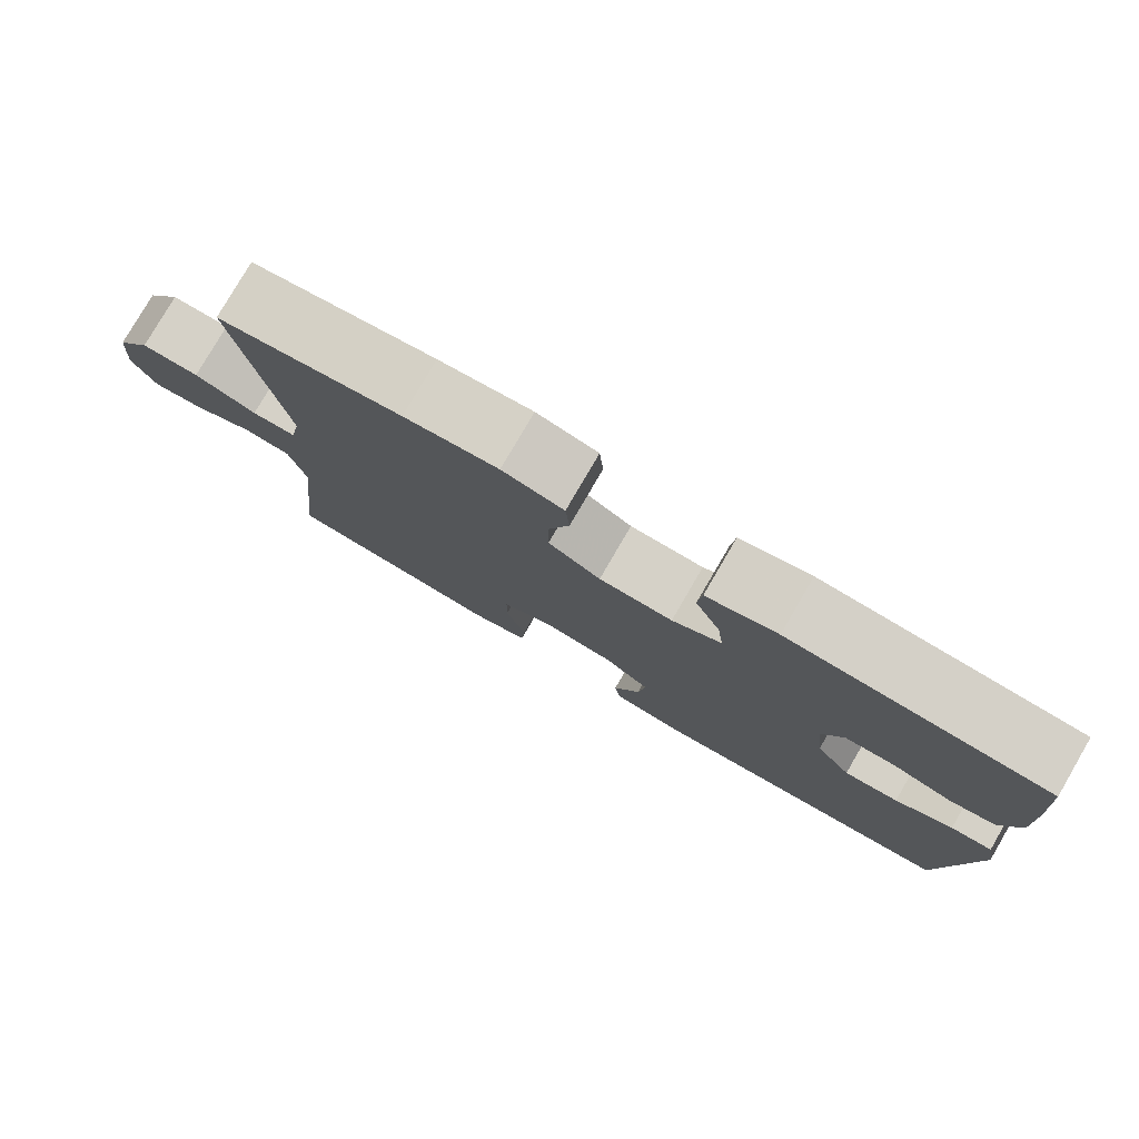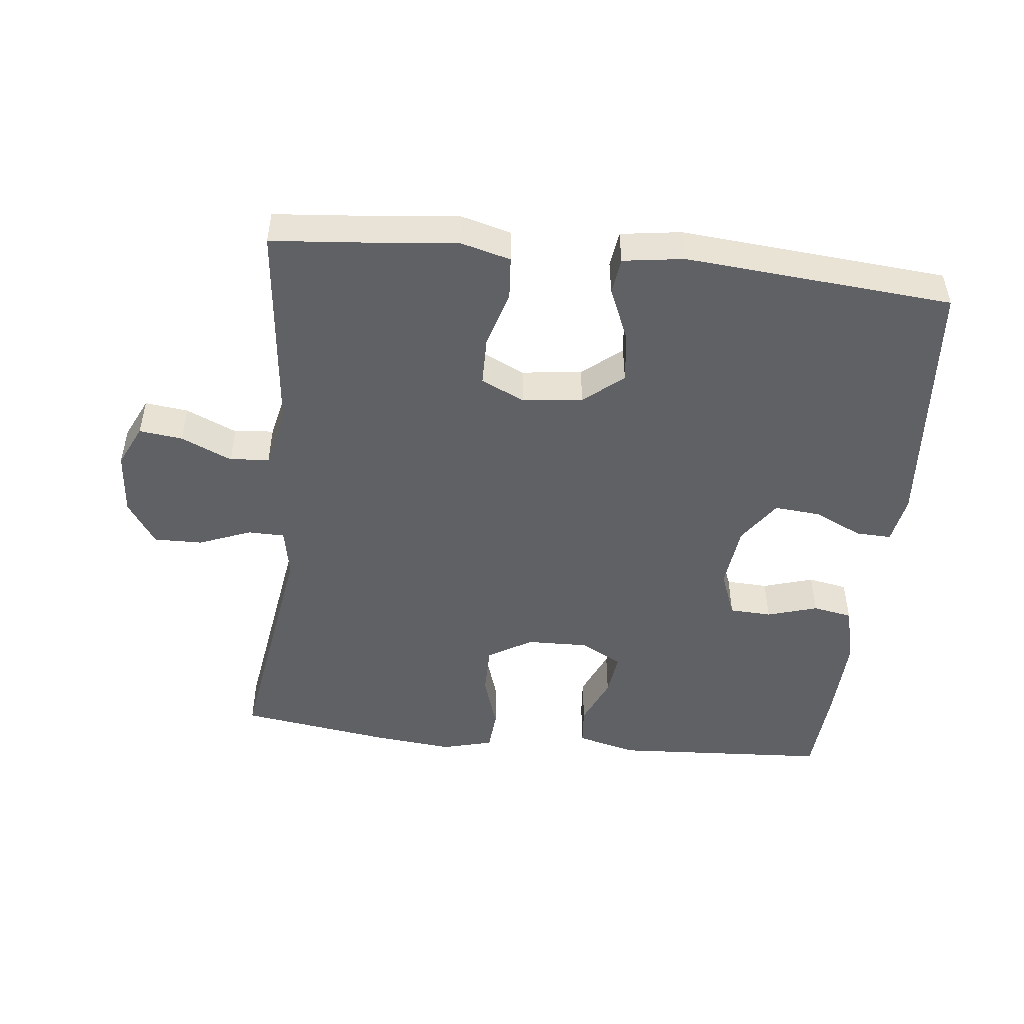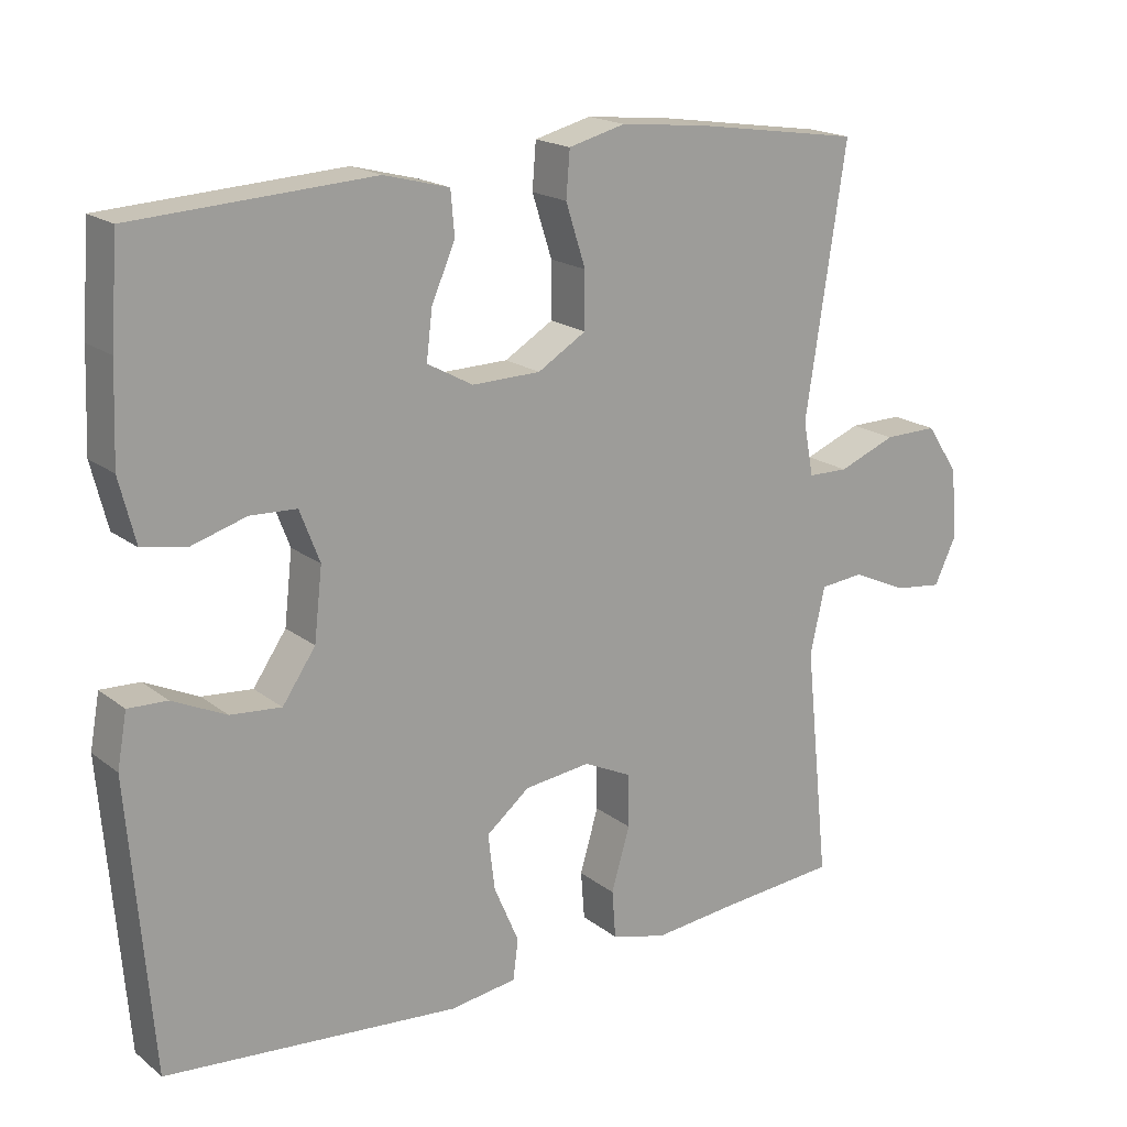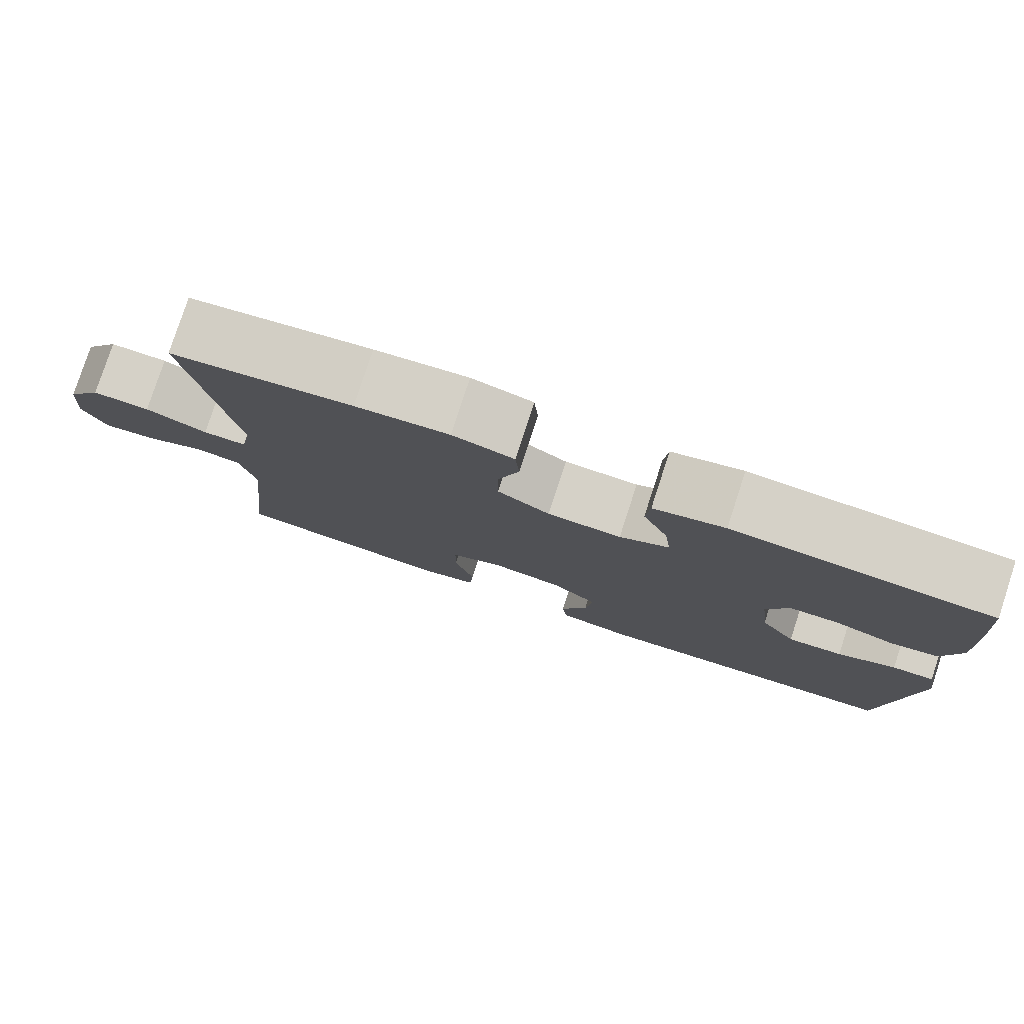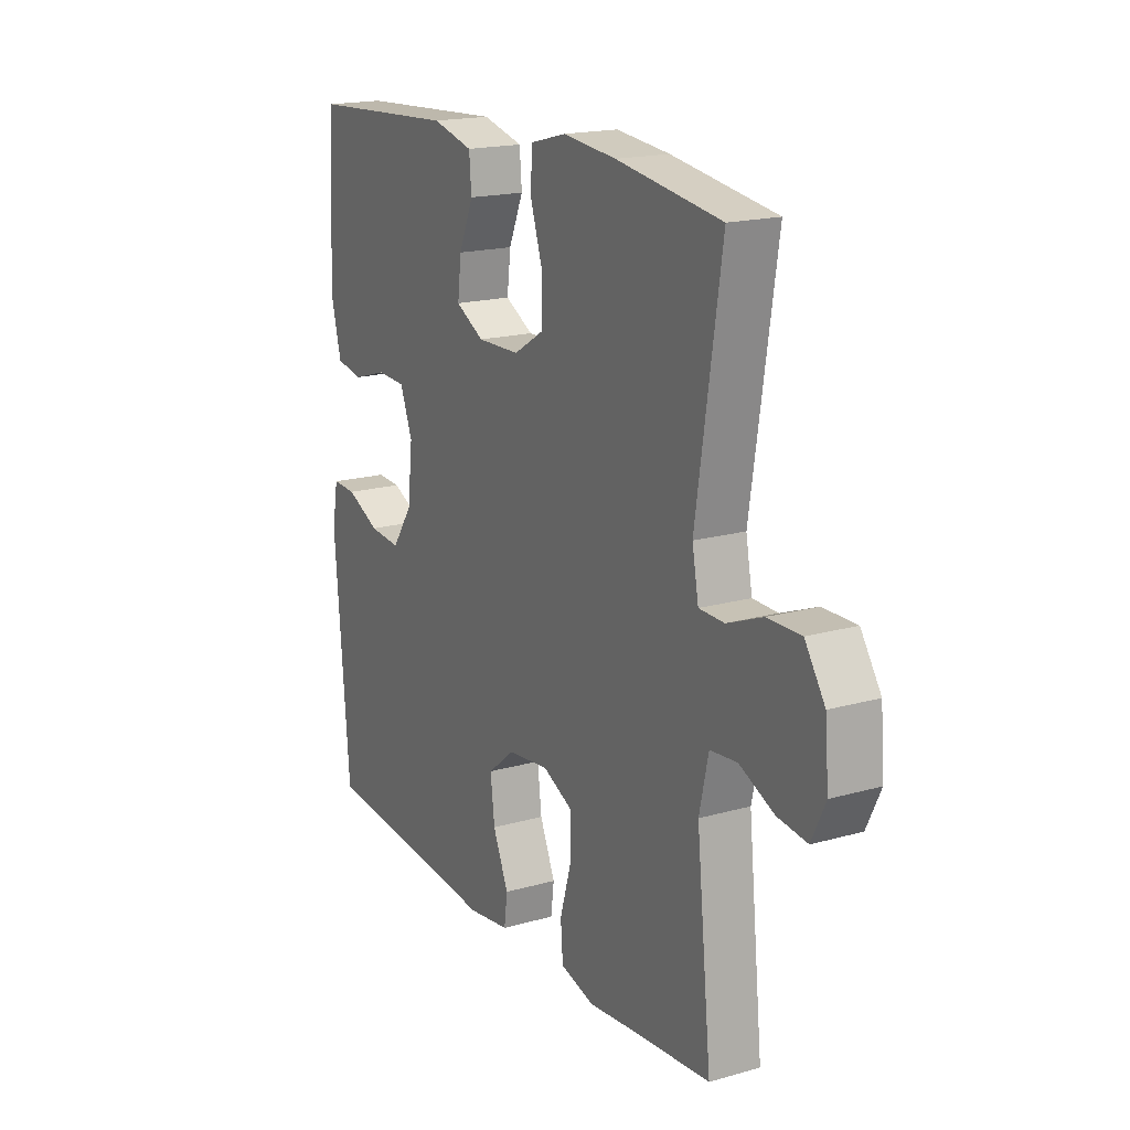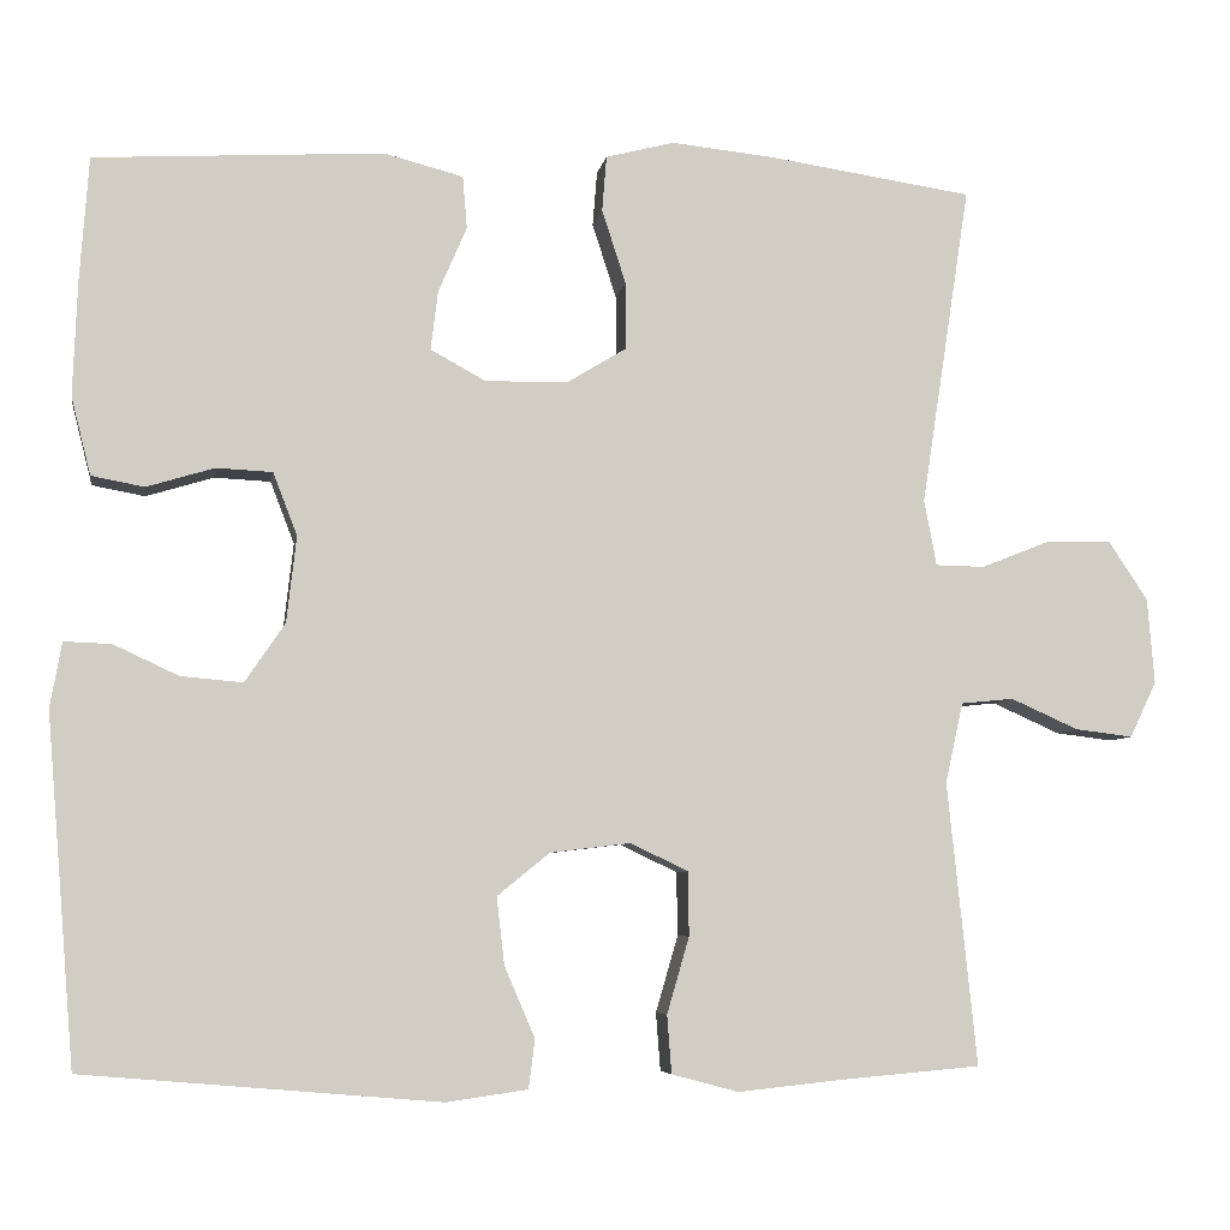
<metadata>
{"format":"obj","ext":"obj","renderer":"f3d","projection":"perspective","resolution":1024,"background":"white","views":[{"elev":79.2,"azim":-149.8,"up":"+Z"},{"elev":-48.7,"azim":173.8,"up":"+Y"},{"elev":18.4,"azim":-34.8,"up":"+Z"},{"elev":79.2,"azim":-161.9,"up":"+Z"},{"elev":18.0,"azim":61.1,"up":"+Z"},{"elev":-6.1,"azim":-9.3,"up":"+Z"}]}
</metadata>
<code>
v -0.5 0.07 -0.5
v -0.532 0.07 -0.11
v -0.519 0.07 -0.037
v -0.466 0.07 -0.039
v -0.393 0.07 -0.073
v -0.324 0.07 -0.079
v -0.279 0.07 -0.013
v -0.268 0.07 0.084
v -0.295 0.07 0.154
v -0.358 0.07 0.157
v -0.434 0.07 0.134
v -0.493 0.07 0.145
v -0.515 0.07 0.232
v -0.51 0.07 0.361
v -0.5 0.07 0.5
v -0.176 0.07 0.519
v -0.087 0.07 0.496
v -0.082 0.07 0.437
v -0.114 0.07 0.363
v -0.122 0.07 0.297
v -0.06 0.07 0.263
v 0.033 0.07 0.265
v 0.099 0.07 0.305
v 0.099 0.07 0.38
v 0.072 0.07 0.464
v 0.077 0.07 0.526
v 0.154 0.07 0.546
v 0.271 0.07 0.534
v 0.5 0.07 0.5
v 0.445 0.07 0.14
v 0.459 0.07 0.066
v 0.514 0.07 0.065
v 0.592 0.07 0.096
v 0.665 0.07 0.097
v 0.709 0.07 0.031
v 0.717 0.07 -0.065
v 0.687 0.07 -0.128
v 0.622 0.07 -0.12
v 0.546 0.07 -0.086
v 0.487 0.07 -0.092
v 0.467 0.07 -0.182
v 0.5 0.07 -0.5
v 0.34 0.07 -0.514
v 0.225 0.07 -0.526
v 0.15 0.07 -0.506
v 0.145 0.07 -0.441
v 0.17 0.07 -0.355
v 0.169 0.07 -0.283
v 0.104 0.07 -0.252
v 0.014 0.07 -0.263
v -0.045 0.07 -0.311
v -0.036 0.07 -0.387
v -0.002 0.07 -0.466
v -0.009 0.07 -0.521
v -0.1 0.07 -0.534
v -0.5 0 -0.5
v -0.532 0 -0.11
v -0.519 0 -0.037
v -0.466 0 -0.039
v -0.393 0 -0.073
v -0.324 0 -0.079
v -0.279 0 -0.013
v -0.268 0 0.084
v -0.295 0 0.154
v -0.358 0 0.157
v -0.434 0 0.134
v -0.493 0 0.145
v -0.515 0 0.232
v -0.51 0 0.361
v -0.5 0 0.5
v -0.176 0 0.519
v -0.087 0 0.496
v -0.082 0 0.437
v -0.114 0 0.363
v -0.122 0 0.297
v -0.06 0 0.263
v 0.033 0 0.265
v 0.099 0 0.305
v 0.099 0 0.38
v 0.072 0 0.464
v 0.077 0 0.526
v 0.154 0 0.546
v 0.271 0 0.534
v 0.5 0 0.5
v 0.445 0 0.14
v 0.459 0 0.066
v 0.514 0 0.065
v 0.592 0 0.096
v 0.665 0 0.097
v 0.709 0 0.031
v 0.717 0 -0.065
v 0.687 0 -0.128
v 0.622 0 -0.12
v 0.546 0 -0.086
v 0.487 0 -0.092
v 0.467 0 -0.182
v 0.5 0 -0.5
v 0.34 0 -0.514
v 0.225 0 -0.526
v 0.15 0 -0.506
v 0.145 0 -0.441
v 0.17 0 -0.355
v 0.169 0 -0.283
v 0.104 0 -0.252
v 0.014 0 -0.263
v -0.045 0 -0.311
v -0.036 0 -0.387
v -0.002 0 -0.466
v -0.009 0 -0.521
v -0.1 0 -0.534
f 52 53 54 55
f 51 52 55 1
f 50 51 1 2
f 49 50 2 3
f 44 45 46 47
f 43 44 47 48
f 41 42 43 48
f 40 41 48 49
f 36 37 38 39
f 36 39 40
f 35 36 40
f 32 33 34 35
f 31 32 35 40
f 30 31 40 49
f 24 25 26 27
f 23 24 27 28
f 16 17 18 19
f 16 19 20
f 15 16 20
f 14 15 20 21
f 10 11 12 13
f 9 10 13 14
f 3 4 5
f 49 3 5
f 49 5 6
f 30 49 6 7
f 23 28 29 30
f 22 23 30 7
f 21 22 7 8
f 9 14 21
f 8 9 21
f 110 109 108 107
f 56 110 107 106
f 57 56 106 105
f 58 57 105 104
f 102 101 100 99
f 103 102 99 98
f 103 98 97 96
f 104 103 96 95
f 94 93 92 91
f 95 94 91
f 95 91 90
f 90 89 88 87
f 95 90 87 86
f 104 95 86 85
f 82 81 80 79
f 83 82 79 78
f 74 73 72 71
f 75 74 71
f 75 71 70
f 76 75 70 69
f 68 67 66 65
f 69 68 65 64
f 60 59 58
f 60 58 104
f 61 60 104
f 62 61 104 85
f 85 84 83 78
f 62 85 78 77
f 63 62 77 76
f 76 69 64
f 76 64 63
f 1 56 57 2
f 2 57 58 3
f 3 58 59 4
f 4 59 60 5
f 5 60 61 6
f 6 61 62 7
f 7 62 63 8
f 8 63 64 9
f 9 64 65 10
f 10 65 66 11
f 11 66 67 12
f 12 67 68 13
f 13 68 69 14
f 14 69 70 15
f 15 70 71 16
f 16 71 72 17
f 17 72 73 18
f 18 73 74 19
f 19 74 75 20
f 20 75 76 21
f 21 76 77 22
f 22 77 78 23
f 23 78 79 24
f 24 79 80 25
f 25 80 81 26
f 26 81 82 27
f 27 82 83 28
f 28 83 84 29
f 29 84 85 30
f 30 85 86 31
f 31 86 87 32
f 32 87 88 33
f 33 88 89 34
f 34 89 90 35
f 35 90 91 36
f 36 91 92 37
f 37 92 93 38
f 38 93 94 39
f 39 94 95 40
f 40 95 96 41
f 41 96 97 42
f 42 97 98 43
f 43 98 99 44
f 44 99 100 45
f 45 100 101 46
f 46 101 102 47
f 47 102 103 48
f 48 103 104 49
f 49 104 105 50
f 50 105 106 51
f 51 106 107 52
f 52 107 108 53
f 53 108 109 54
f 54 109 110 55
f 55 110 56 1

</code>
